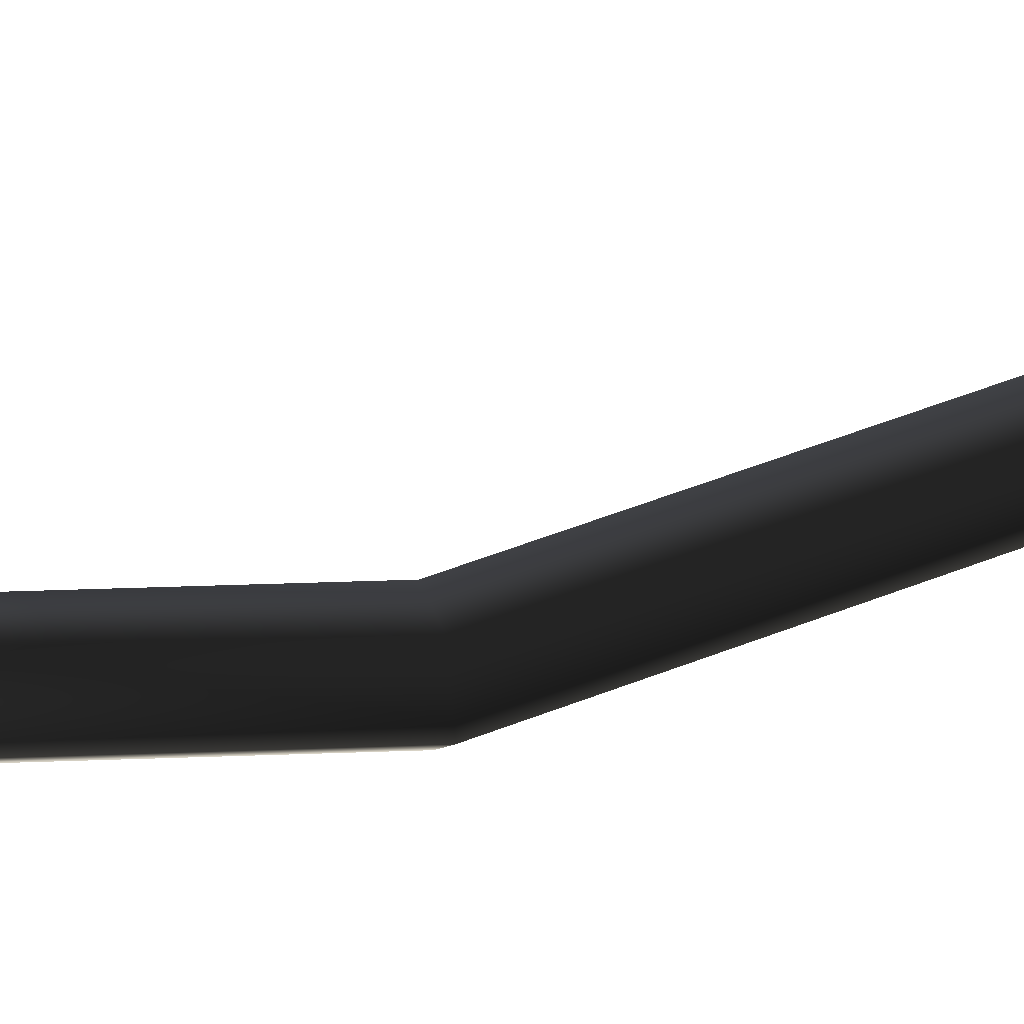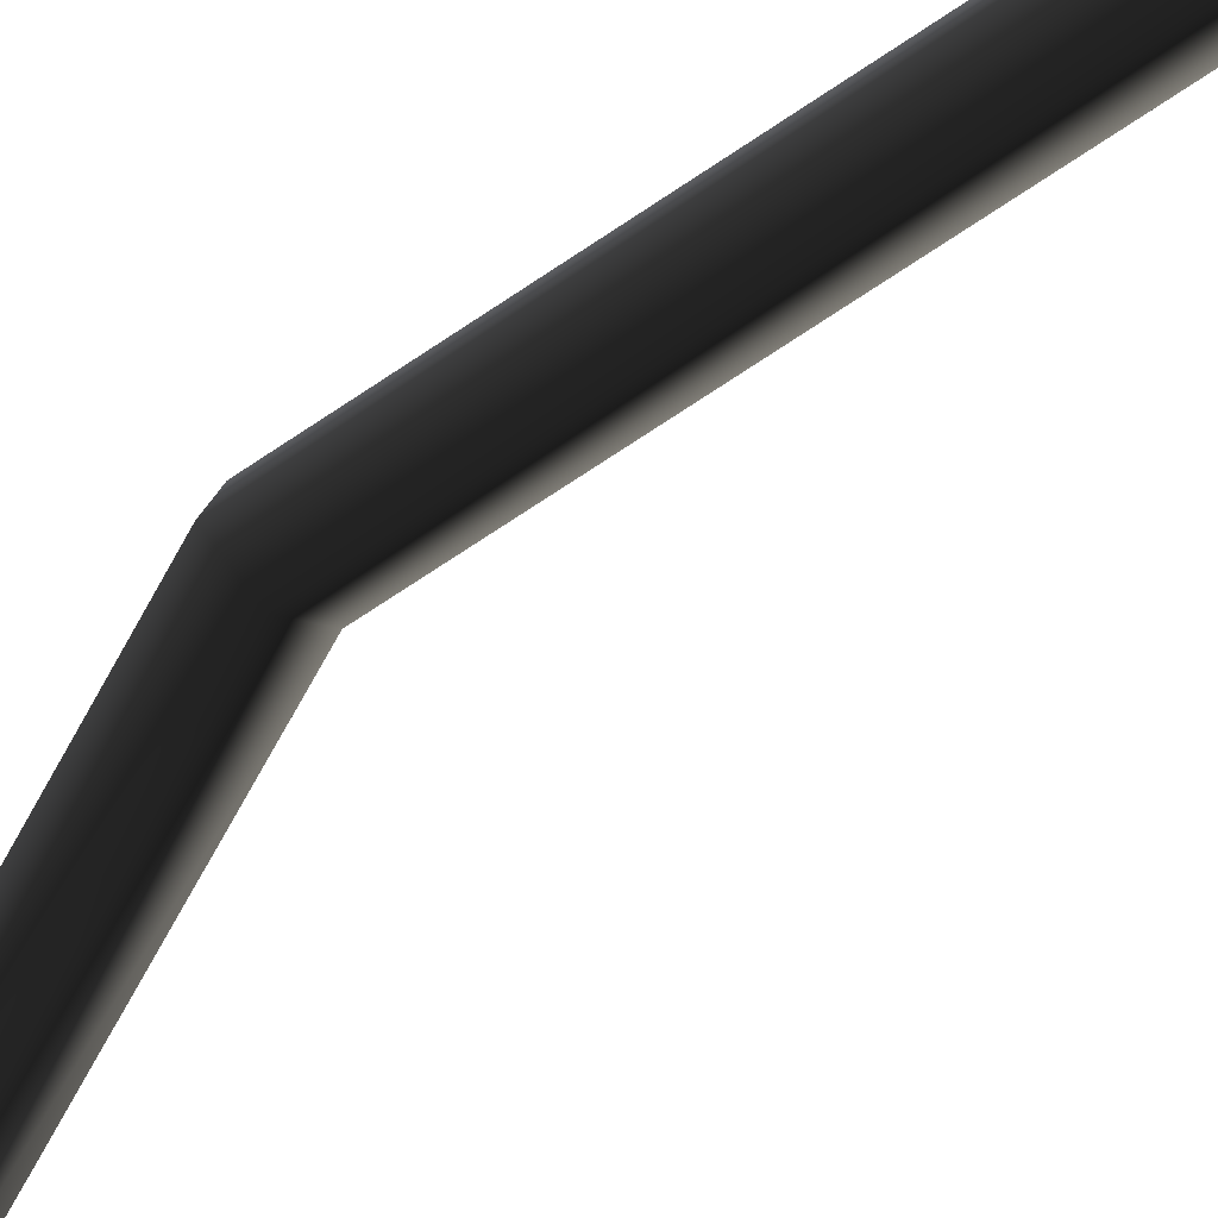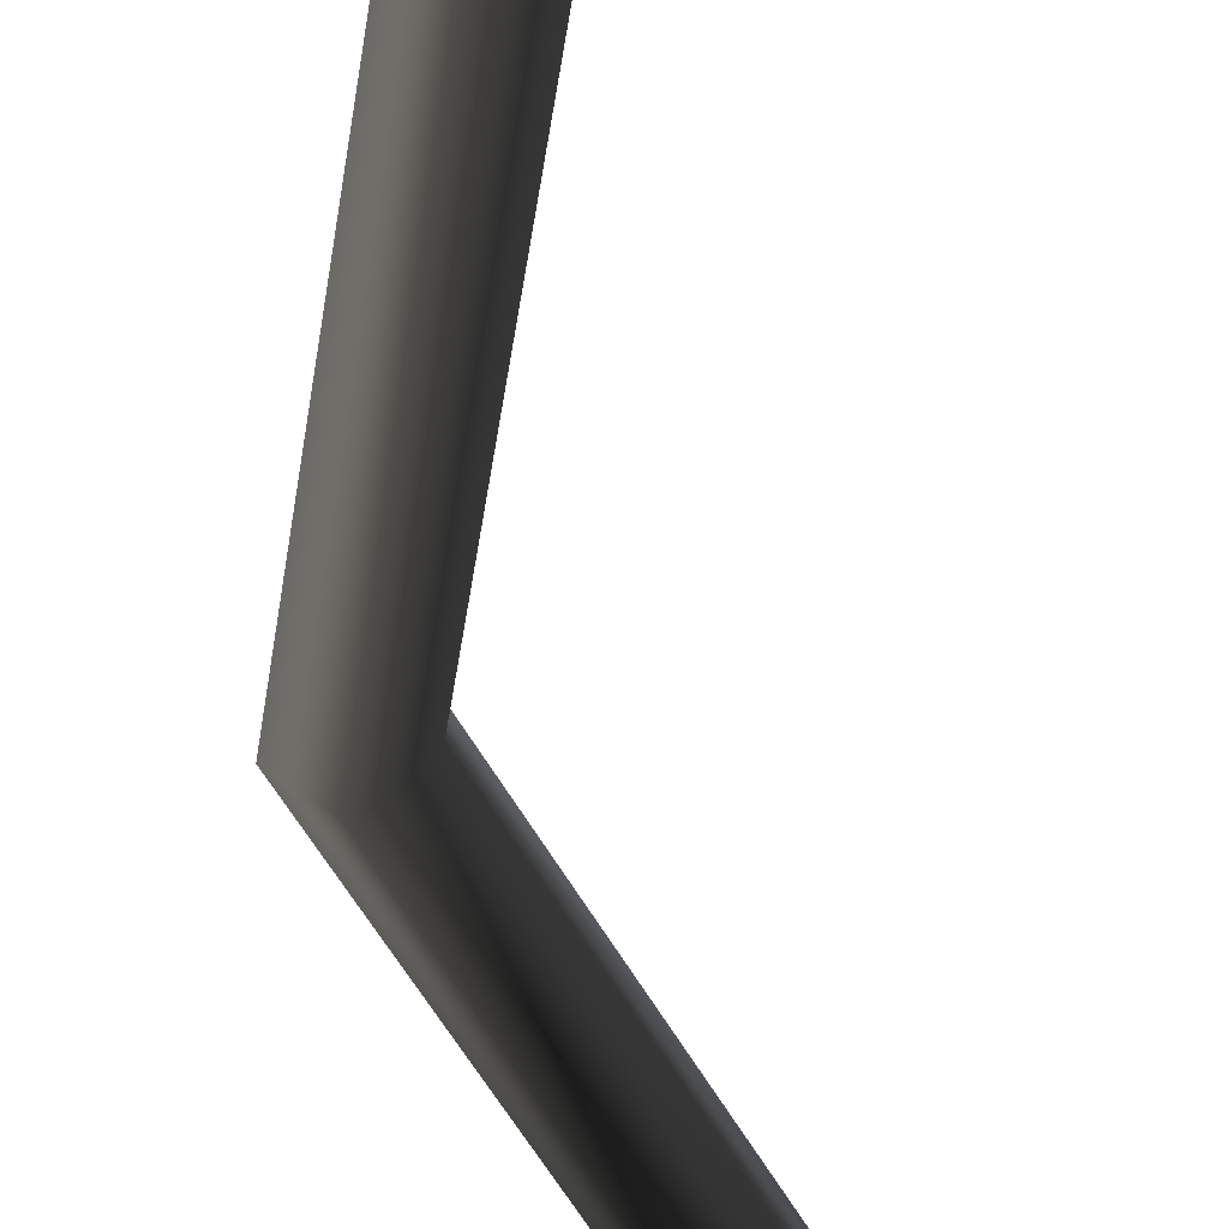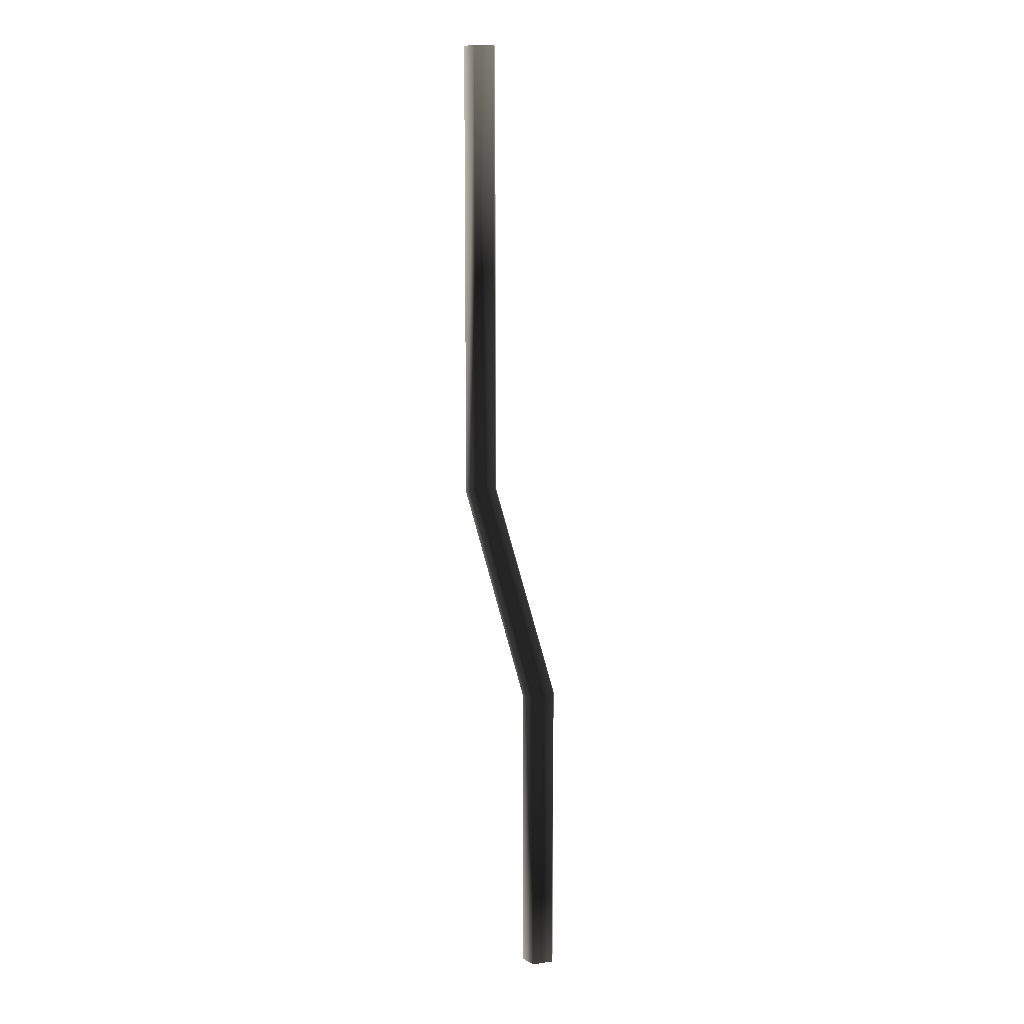
<metadata>
{"format":"obj","ext":"obj","renderer":"f3d","projection":"perspective","resolution":1024,"background":"white","views":[{"elev":36.2,"azim":-92.8,"up":"+Z"},{"elev":-61.1,"azim":-27.1,"up":"+Z"},{"elev":-34.8,"azim":20.7,"up":"+Z"},{"elev":9.9,"azim":53.8,"up":"+Y"}]}
</metadata>
<code>
o #ID675
v -0.2682 -0.1166 -0.1701
v -0.2682 -0.1668 -0.1701
v -0.2698 -0.1166 -0.1687
v -0.2698 -0.1672 -0.1687
v -0.2682 -0.1668 -0.1701
v -0.2698 -0.1166 -0.1687
v -0.2698 -0.1672 -0.1687
v -0.2682 -0.1166 -0.1701
v -0.257 -0.189 -0.1701
v -0.2586 -0.1894 -0.1687
v -0.2586 -0.1894 -0.1687
v -0.257 -0.189 -0.1701
v -0.2666 -0.1166 -0.1687
v -0.2666 -0.1665 -0.1687
v -0.2666 -0.1665 -0.1687
v -0.2666 -0.1166 -0.1687
v -0.2692 -0.1166 -0.1665
v -0.2692 -0.1671 -0.1665
v -0.2692 -0.1671 -0.1665
v -0.2692 -0.1166 -0.1665
v -0.257 -0.2207 -0.1701
v -0.2586 -0.2207 -0.1687
v -0.257 -0.2207 -0.1701
v -0.2586 -0.2207 -0.1687
v -0.2554 -0.1886 -0.1687
v -0.2554 -0.1886 -0.1687
v -0.258 -0.1892 -0.1665
v -0.258 -0.1892 -0.1665
v -0.2673 -0.1166 -0.1665
v -0.2673 -0.1666 -0.1665
v -0.2673 -0.1166 -0.1665
v -0.2673 -0.1666 -0.1665
v -0.256 -0.2207 -0.1665
v -0.256 -0.1888 -0.1665
v -0.258 -0.2207 -0.1665
v -0.256 -0.1888 -0.1665
v -0.258 -0.2207 -0.1665
v -0.256 -0.2207 -0.1665
v -0.2554 -0.2207 -0.1687
v -0.2554 -0.2207 -0.1687
f 3 2 1
f 2 3 4
f 7 6 5
f 8 5 6
f 2 10 9
f 10 2 4
f 7 5 11
f 12 11 5
f 1 14 13
f 14 1 2
f 5 8 15
f 16 15 8
f 18 3 17
f 3 18 4
f 7 19 6
f 20 6 19
f 10 21 9
f 21 10 22
f 24 11 23
f 12 23 11
f 14 9 25
f 9 14 2
f 5 15 12
f 26 12 15
f 27 4 18
f 4 27 10
f 11 28 7
f 19 7 28
f 14 29 13
f 29 14 30
f 32 15 31
f 16 31 15
f 35 34 33
f 27 34 35
f 27 30 34
f 18 30 27
f 18 29 30
f 29 18 17
f 20 19 31
f 32 31 19
f 28 32 19
f 36 32 28
f 37 36 28
f 38 36 37
f 22 39 21
f 22 33 39
f 33 22 35
f 37 24 38
f 40 38 24
f 23 40 24
f 9 39 25
f 39 9 21
f 23 12 40
f 26 40 12
f 35 10 27
f 10 35 22
f 24 37 11
f 28 11 37
f 25 30 14
f 30 25 34
f 36 26 32
f 15 32 26
f 39 34 25
f 34 39 33
f 38 40 36
f 26 36 40

</code>
